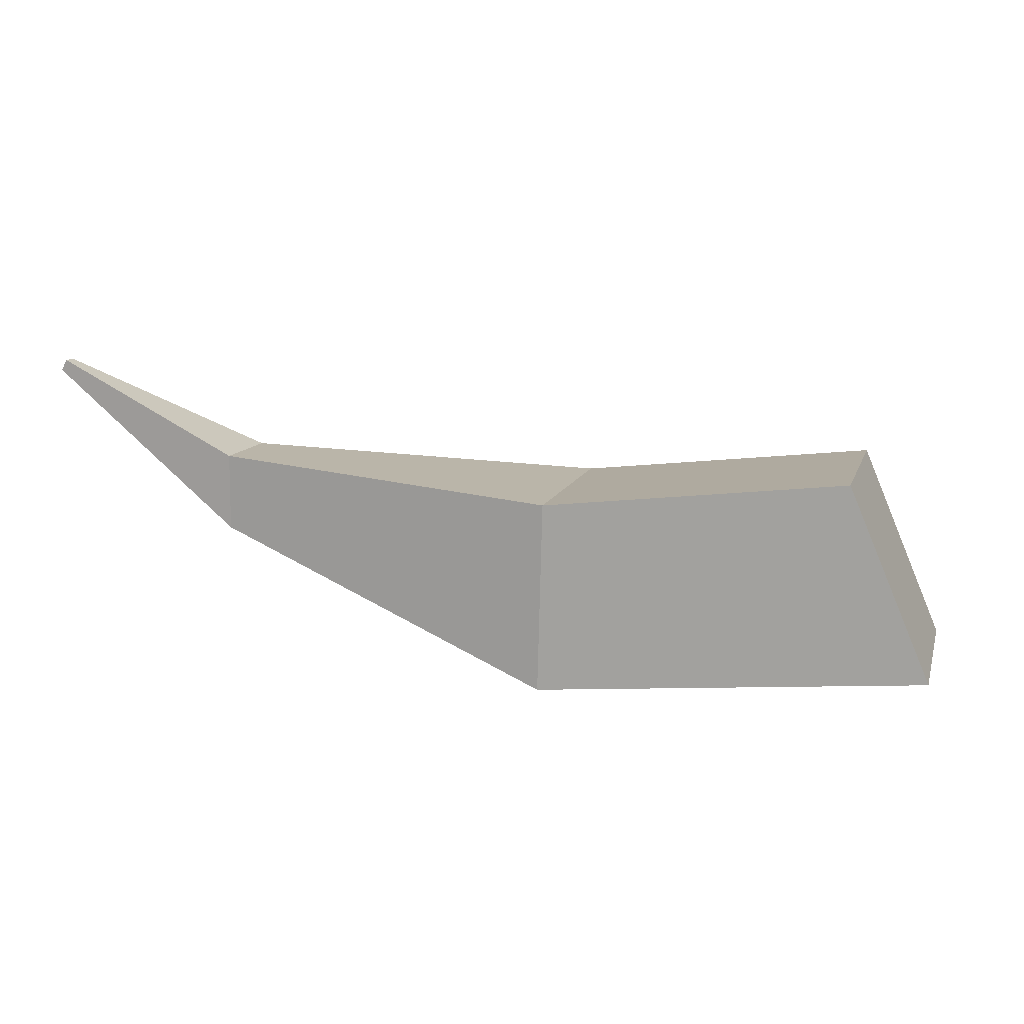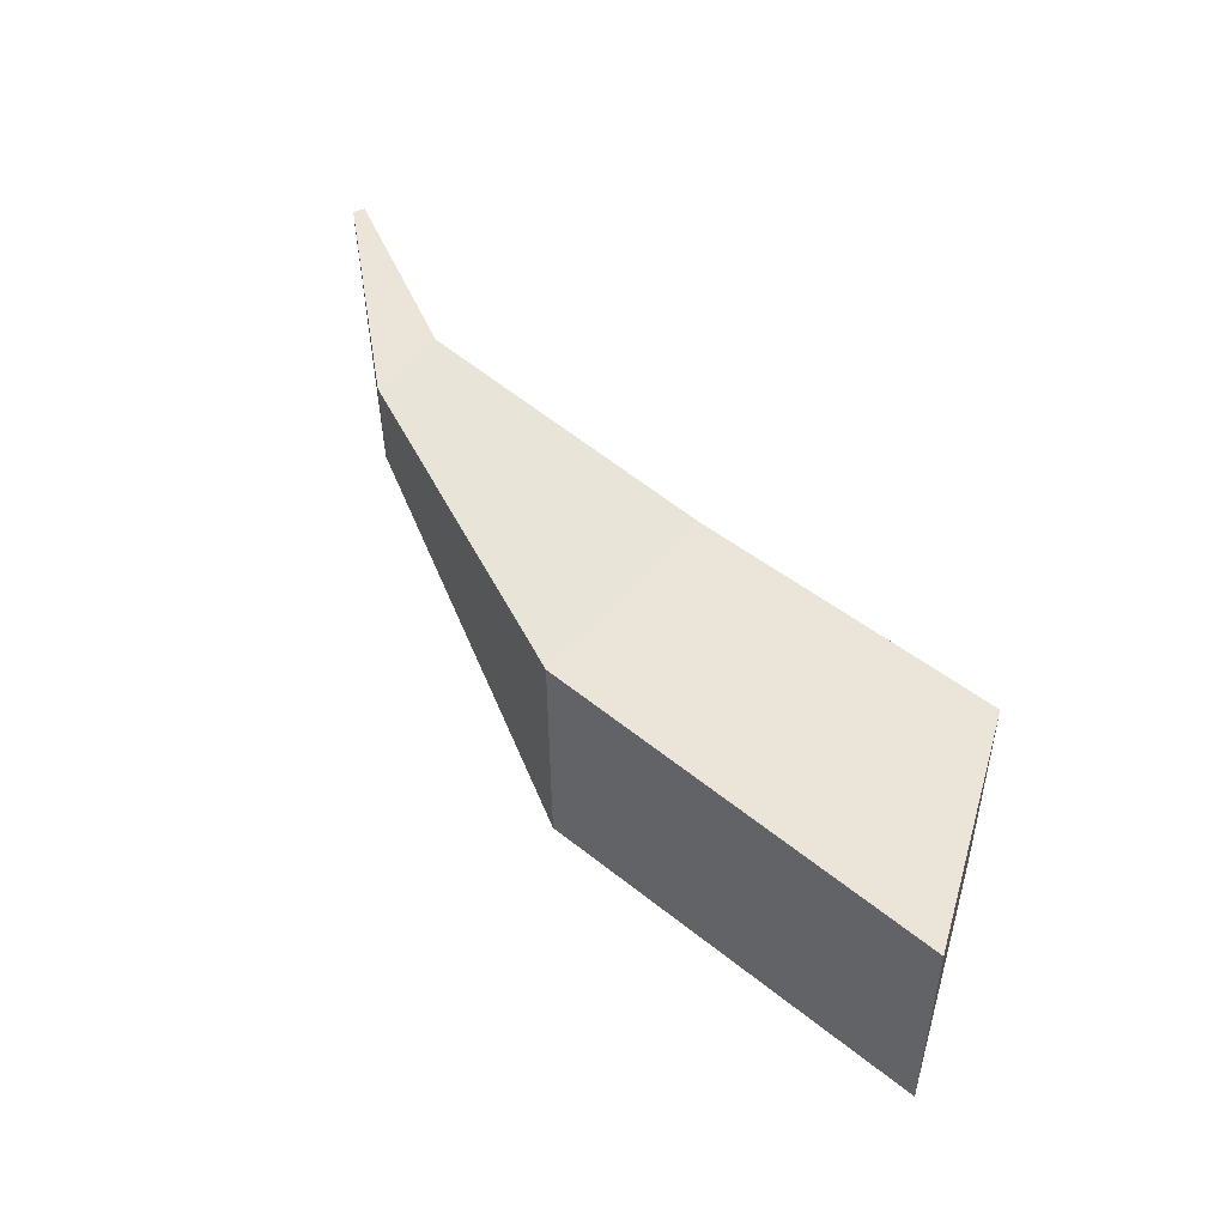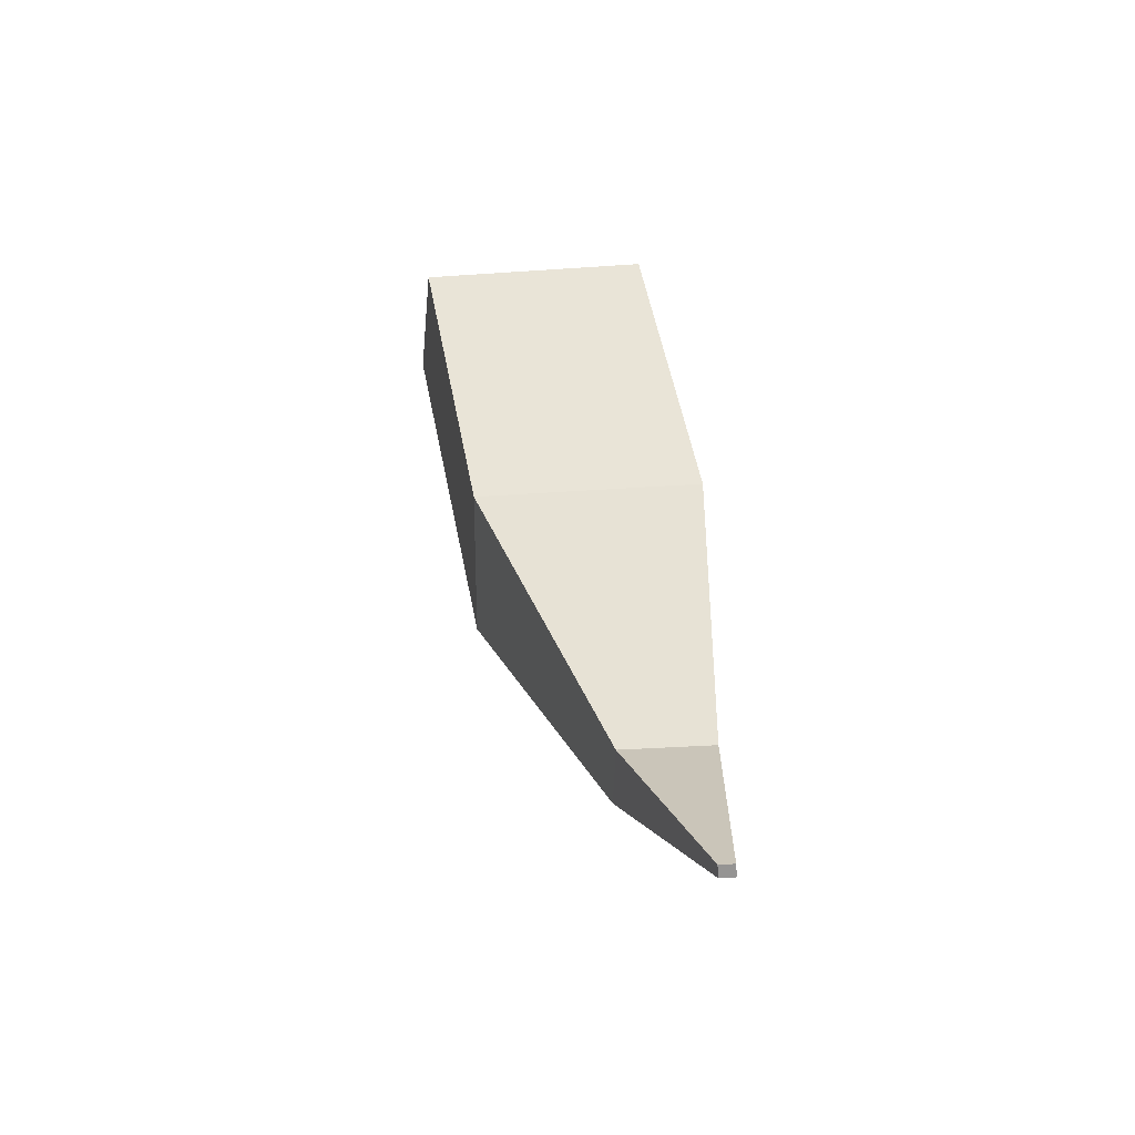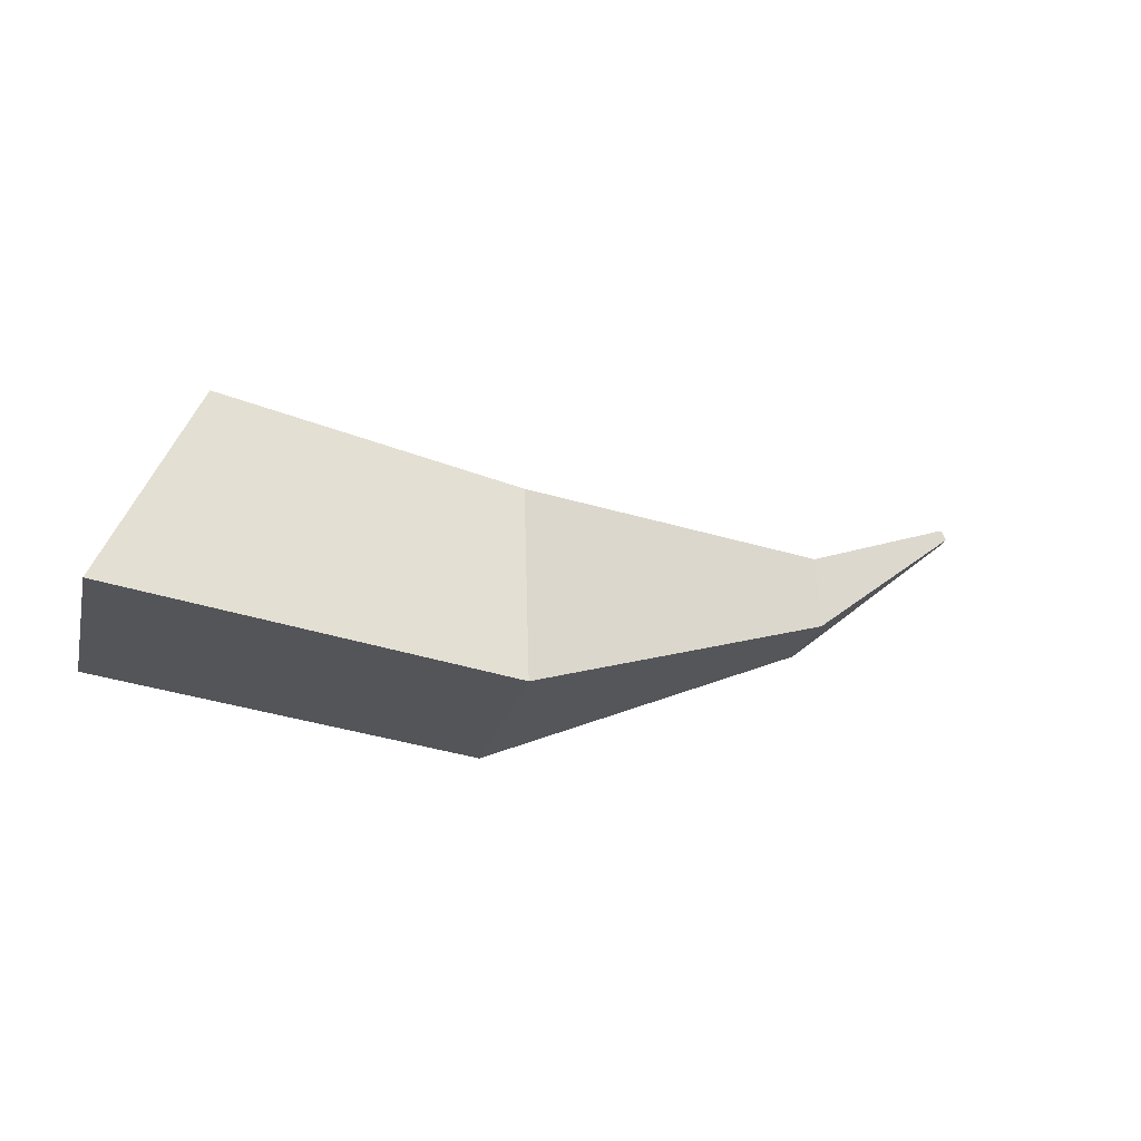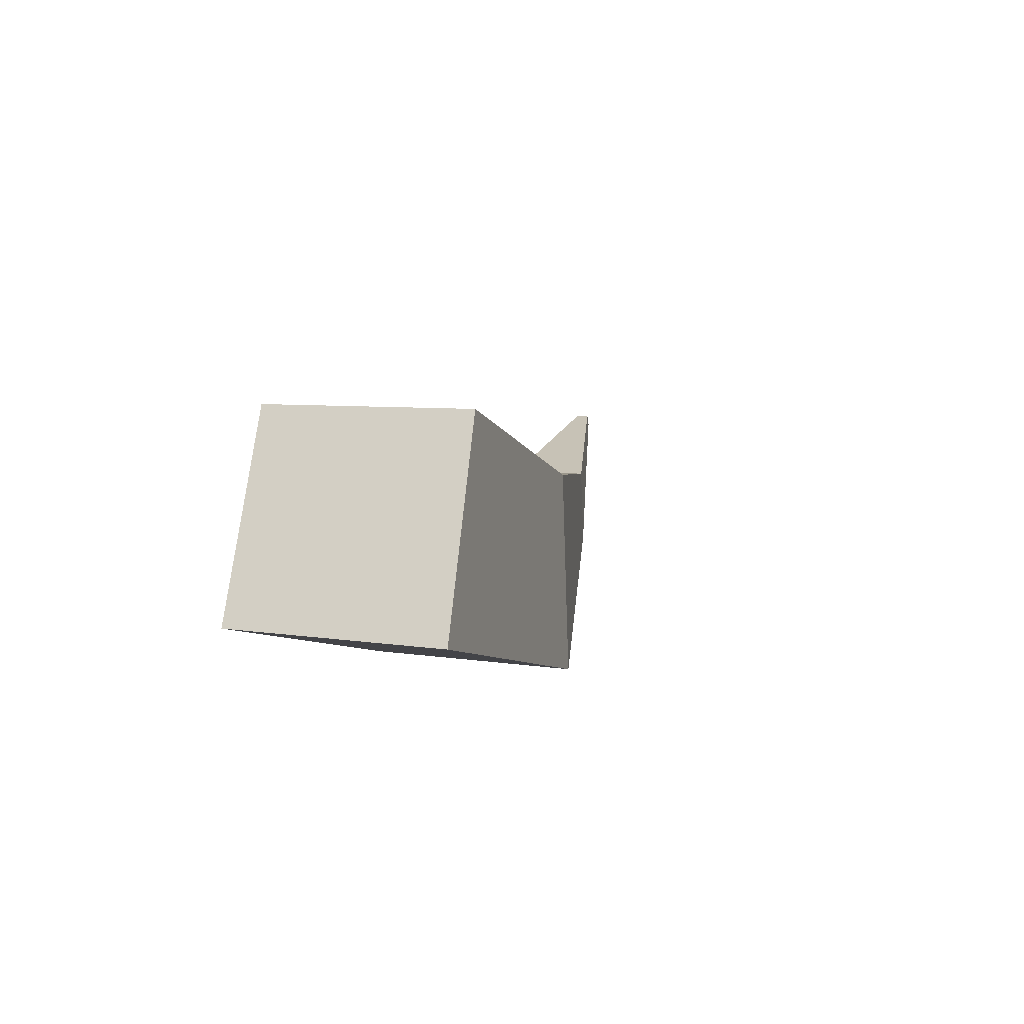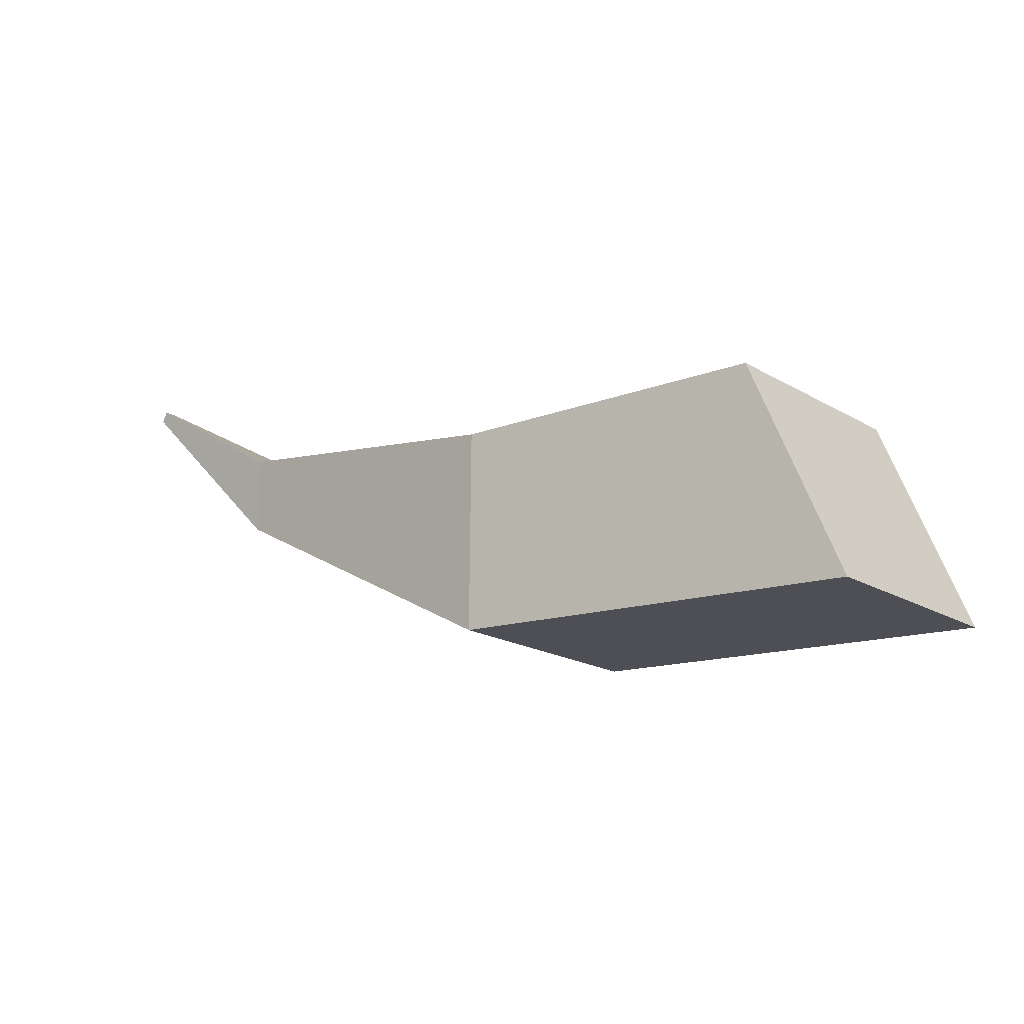
<metadata>
{"format":"obj","ext":"obj","renderer":"f3d","projection":"perspective","resolution":1024,"background":"white","views":[{"elev":16.2,"azim":10.4,"up":"+Y"},{"elev":55.6,"azim":39.3,"up":"+Z"},{"elev":48.9,"azim":-94.2,"up":"+Y"},{"elev":-28.4,"azim":162.0,"up":"+Y"},{"elev":-5.0,"azim":112.7,"up":"+Y"},{"elev":-12.5,"azim":38.3,"up":"+Y"}]}
</metadata>
<code>
v  0.0743 -0.0886 -0.0774
v  0.0577 -0.07 0.1364
v  -0.0266 0.1299 0.1505
v  -0.0101 0.1114 -0.0632
v  -0.6281 0.0507 0.0725
v  -0.6344 0.0578 0.1561
v  -0.3185 -0.0846 0.1802
v  -0.3019 -0.1032 -0.0335
v  -0.3135 0.1049 0.1836
v  -0.297 0.0864 -0.03
v  -0.8031 0.2199 0.1447
v  -0.6326 0.1321 0.1576
v  -0.8082 0.2098 0.1451
v  -0.6261 0.1249 0.0739
v  -0.8072 0.2086 0.1315
v  -0.8021 0.2187 0.1312
o Object
g Object
f 1 2 3
f 3 4 1
f 5 6 7
f 7 8 5
f 8 7 2
f 2 1 8
f 9 10 4
f 4 3 9
f 7 9 3
f 3 2 7
f 10 8 1
f 1 4 10
f 11 12 6
f 6 13 11
f 12 14 10
f 10 9 12
f 9 7 6
f 6 12 9
f 5 8 10
f 10 14 5
f 11 13 15
f 15 16 11
f 14 16 15
f 15 5 14
f 13 6 5
f 5 15 13
f 16 14 12
f 12 11 16

</code>
